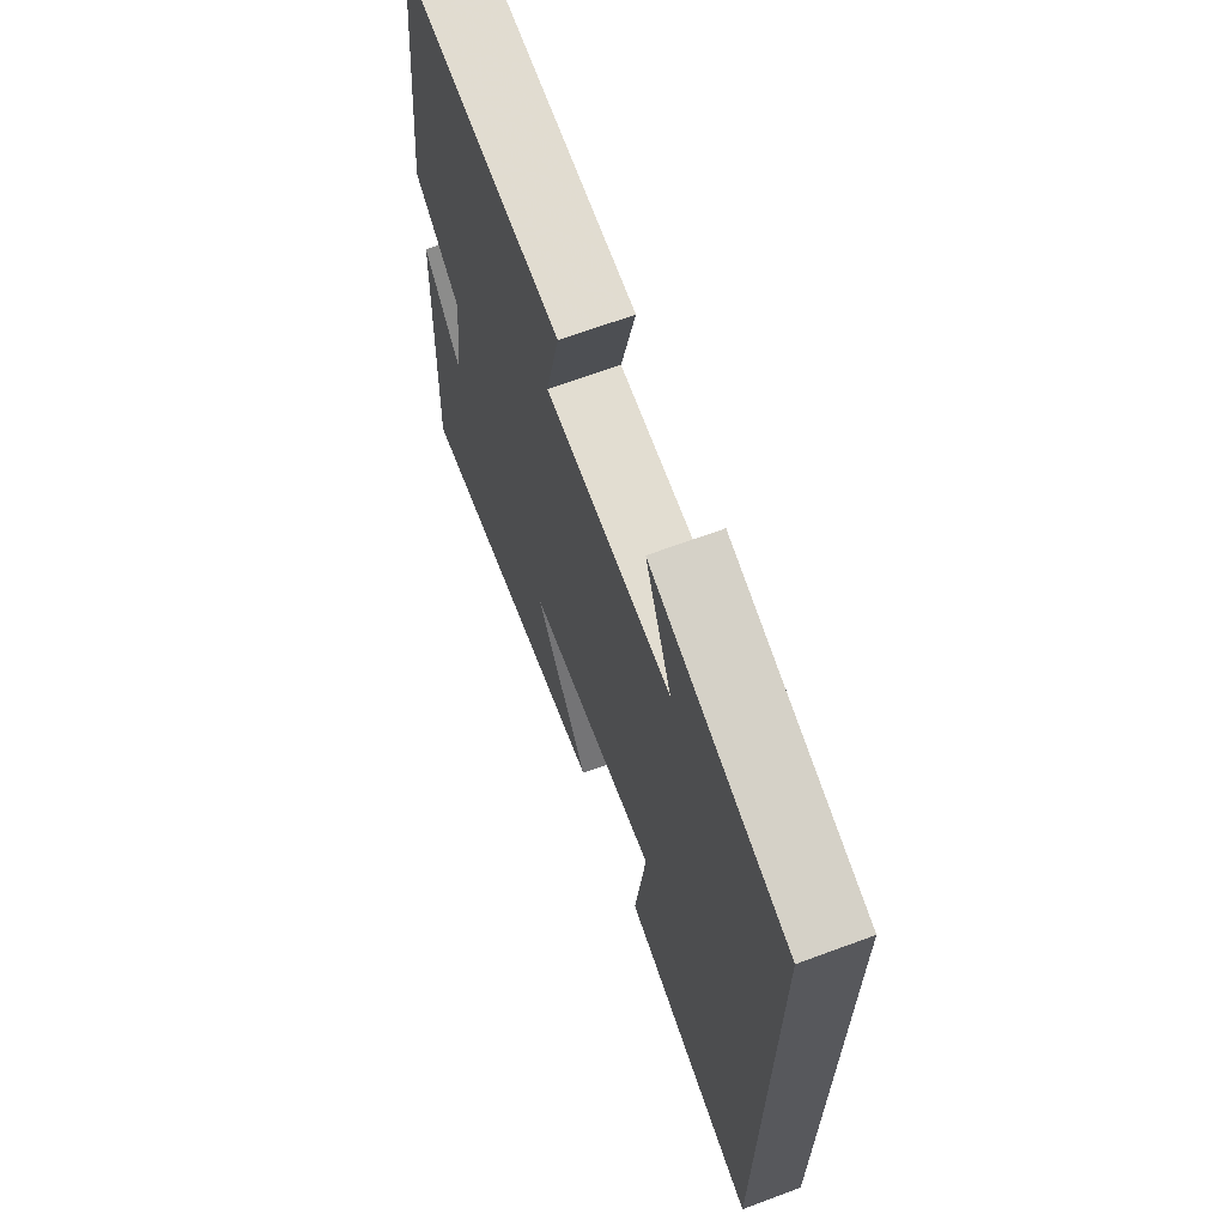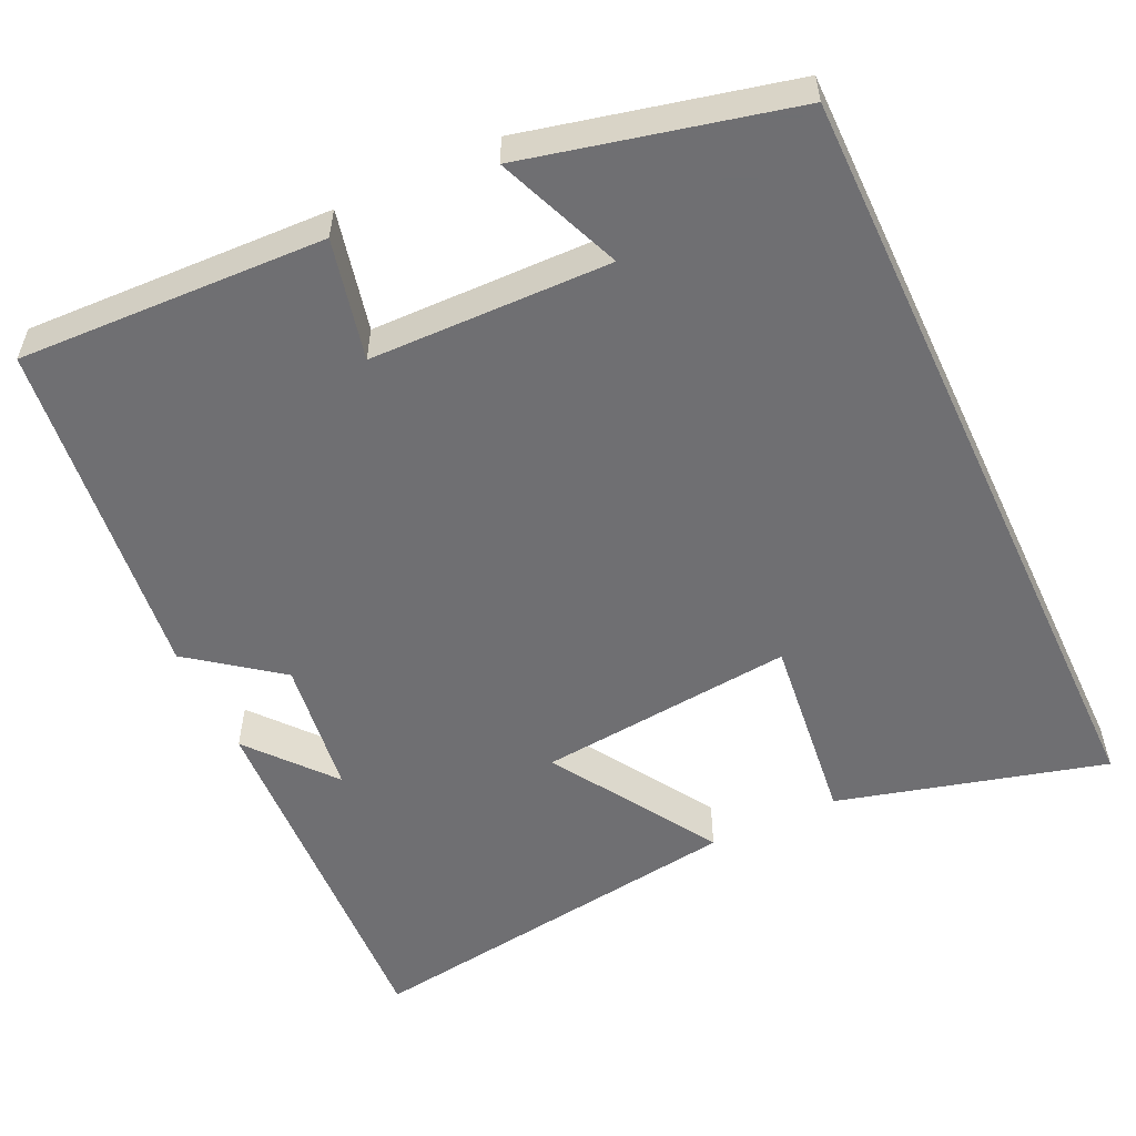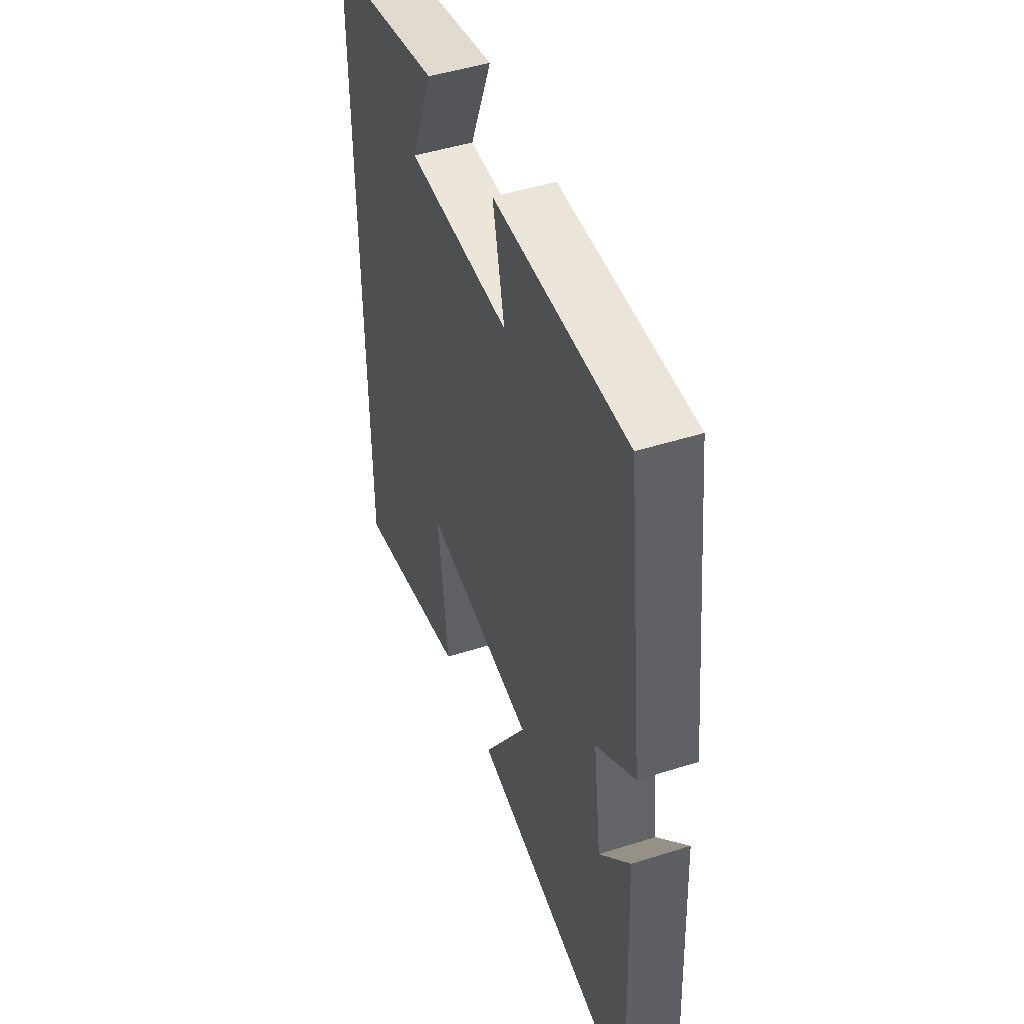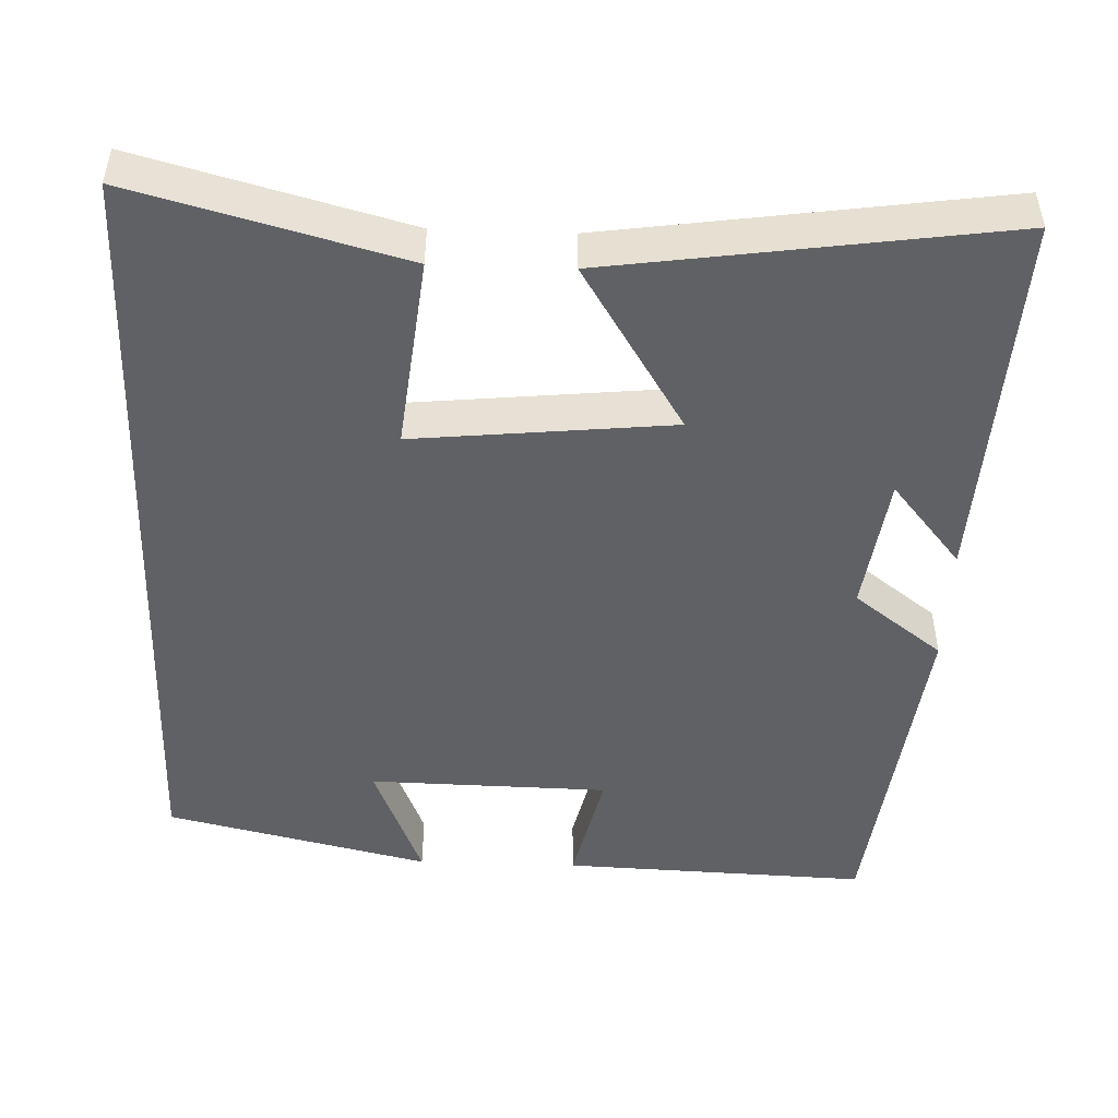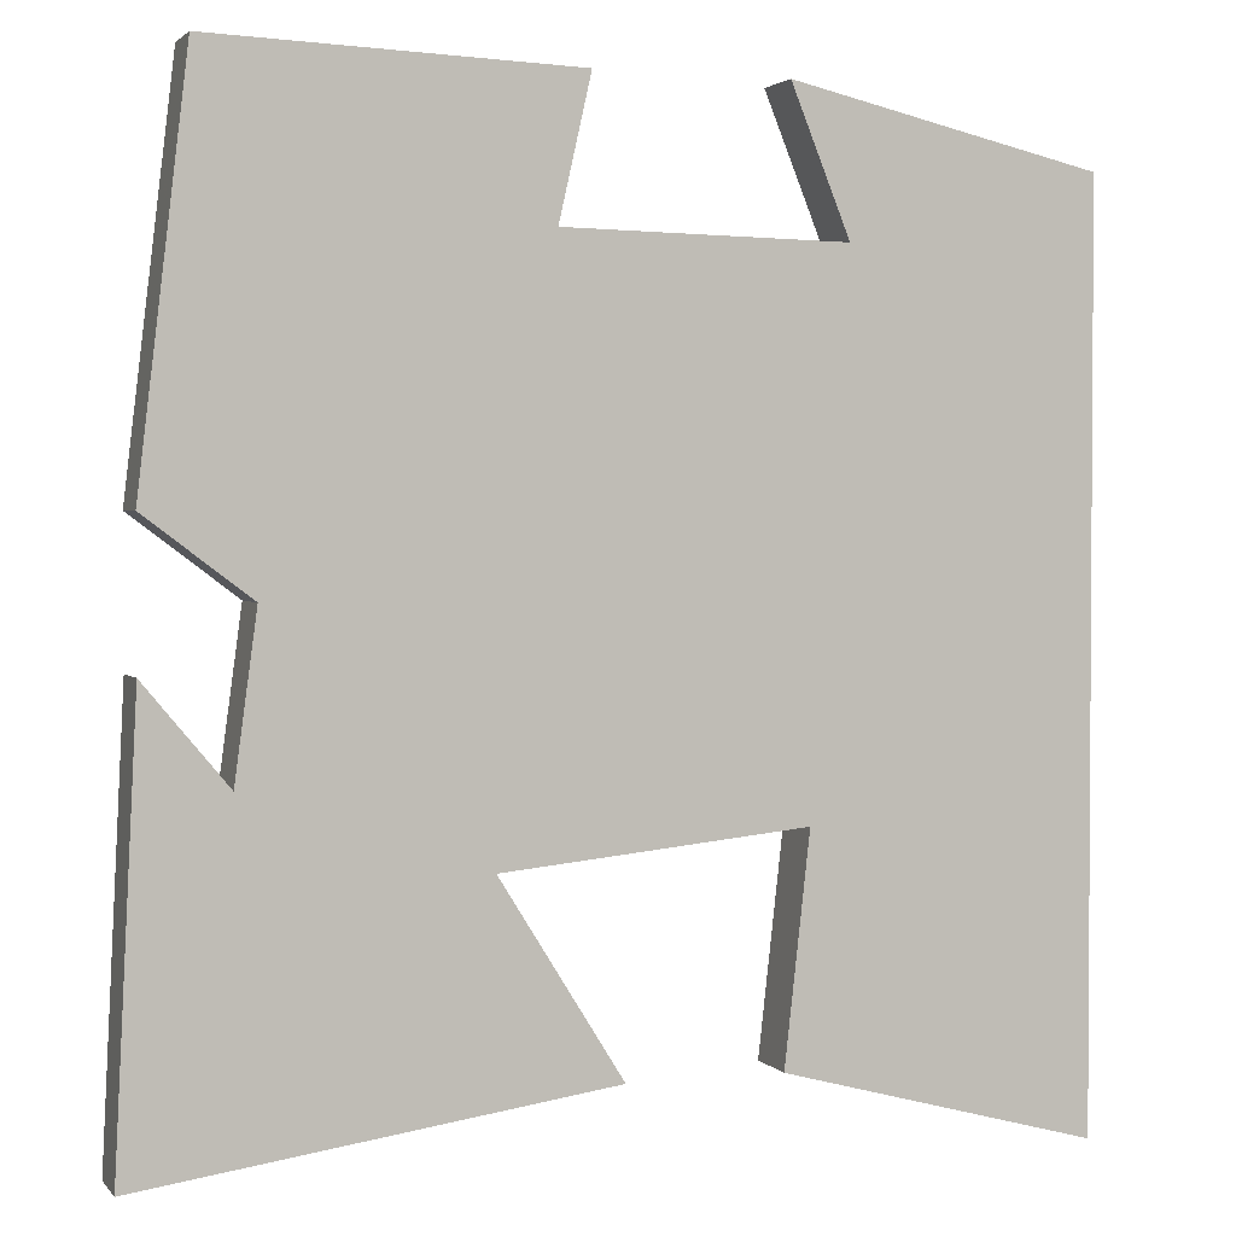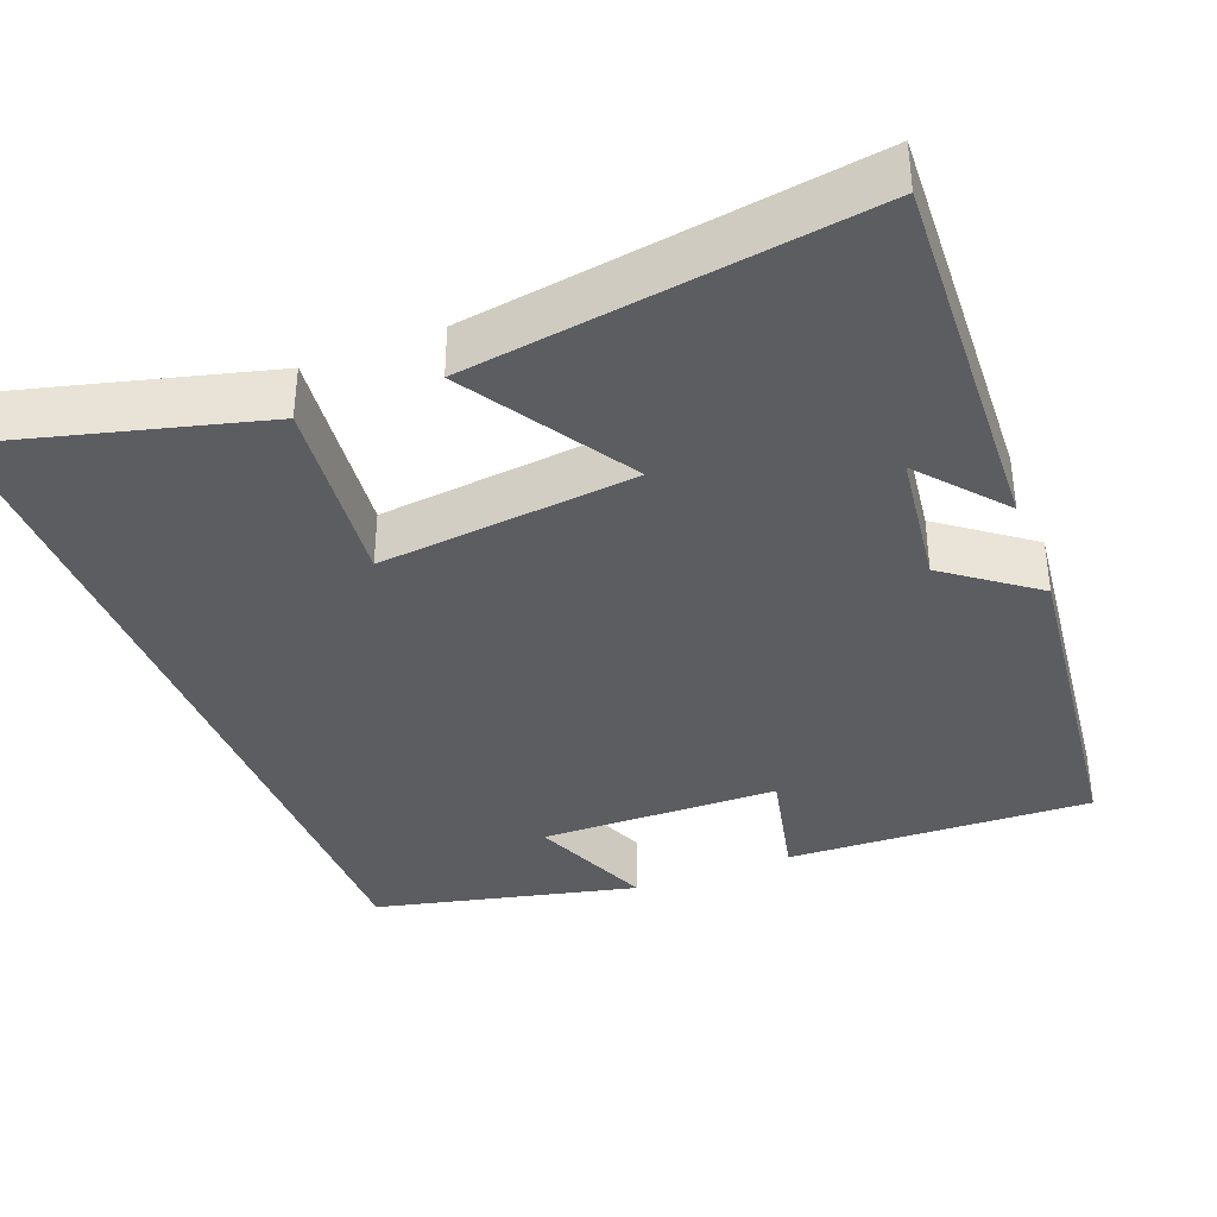
<metadata>
{"format":"obj","ext":"obj","renderer":"f3d","projection":"perspective","resolution":1024,"background":"white","views":[{"elev":67.5,"azim":69.7,"up":"+Z"},{"elev":-54.7,"azim":25.1,"up":"+Y"},{"elev":48.1,"azim":-109.5,"up":"+Z"},{"elev":-48.4,"azim":177.9,"up":"+Y"},{"elev":2.2,"azim":-19.4,"up":"+Z"},{"elev":-37.1,"azim":-158.6,"up":"+Y"}]}
</metadata>
<code>
v -0.447 0.07 0.515
v -0.051 0.07 0.5
v -0.086 0.07 0.345
v 0.224 0.07 0.339
v 0.159 0.07 0.5
v 0.5 0.07 0.42
v 0.5 0.07 -0.592
v 0.154 0.07 -0.5
v 0.182 0.07 -0.251
v -0.15 0.07 -0.285
v -0.016 0.07 -0.5
v -0.524 0.07 -0.573
v -0.5 0.07 -0.087
v -0.409 0.07 -0.196
v -0.385 0.07 -0.018
v -0.5 0.07 0.069
v -0.447 0 0.515
v -0.051 0 0.5
v -0.086 0 0.345
v 0.224 0 0.339
v 0.159 0 0.5
v 0.5 0 0.42
v 0.5 0 -0.592
v 0.154 0 -0.5
v 0.182 0 -0.251
v -0.15 0 -0.285
v -0.016 0 -0.5
v -0.524 0 -0.573
v -0.5 0 -0.087
v -0.409 0 -0.196
v -0.385 0 -0.018
v -0.5 0 0.069
f 15 16 1 2
f 14 15 2 3
f 12 13 14
f 10 11 12 14
f 9 10 14 3
f 6 7 8 9
f 4 5 6
f 4 6 9
f 3 4 9
f 18 17 32 31
f 19 18 31 30
f 30 29 28
f 30 28 27 26
f 19 30 26 25
f 25 24 23 22
f 22 21 20
f 25 22 20
f 25 20 19
f 1 17 18 2
f 2 18 19 3
f 3 19 20 4
f 4 20 21 5
f 5 21 22 6
f 6 22 23 7
f 7 23 24 8
f 8 24 25 9
f 9 25 26 10
f 10 26 27 11
f 11 27 28 12
f 12 28 29 13
f 13 29 30 14
f 14 30 31 15
f 15 31 32 16
f 16 32 17 1

</code>
